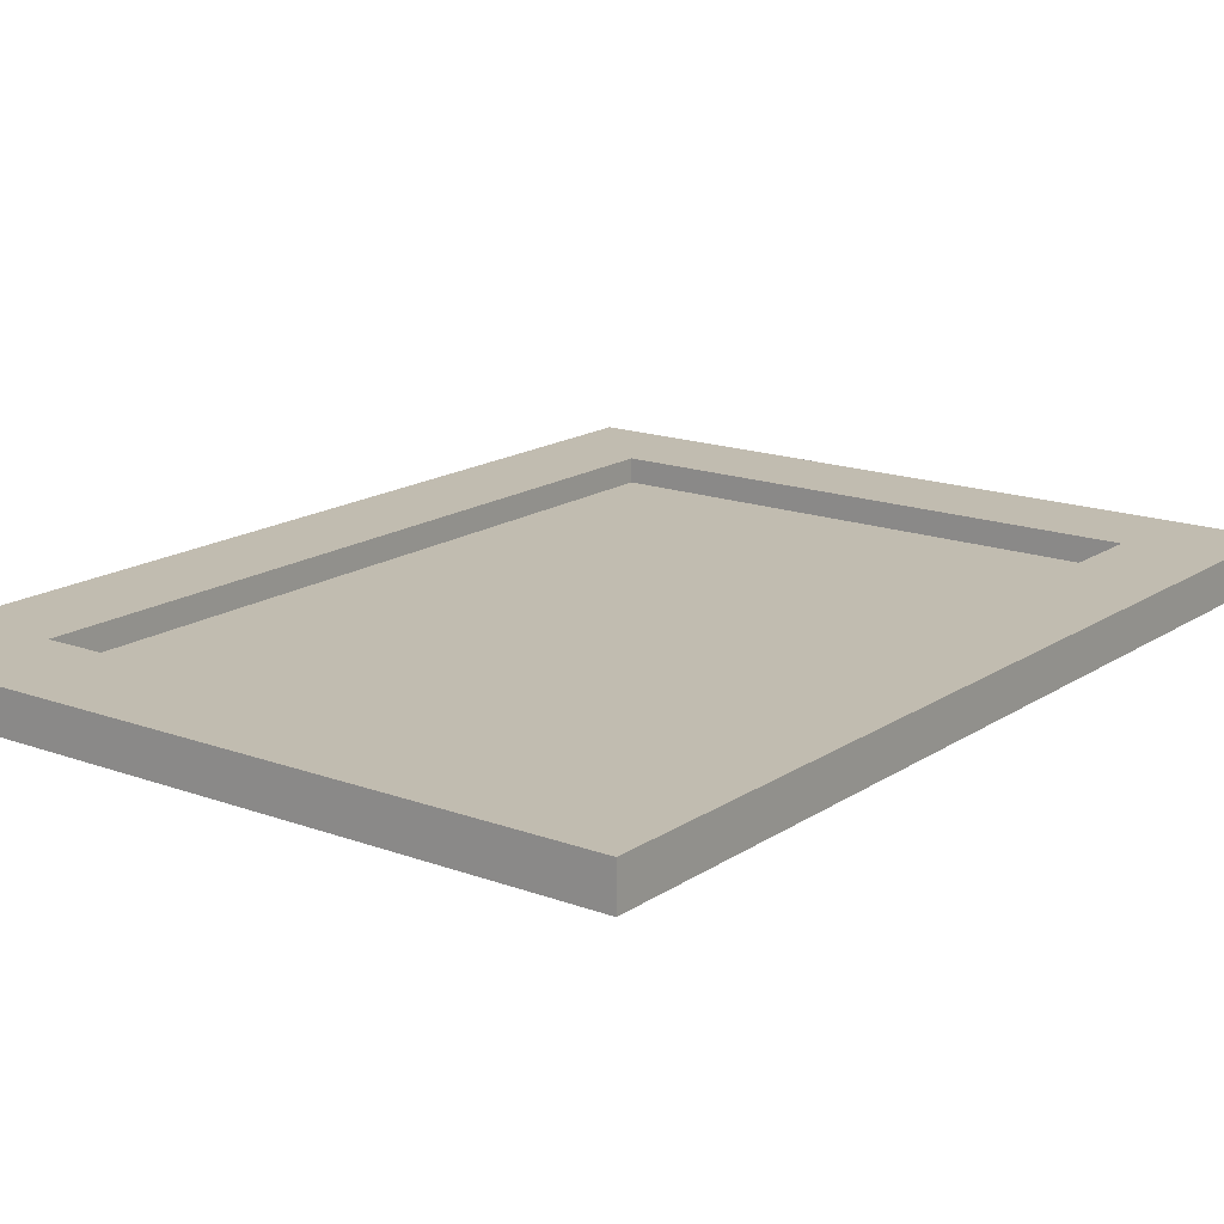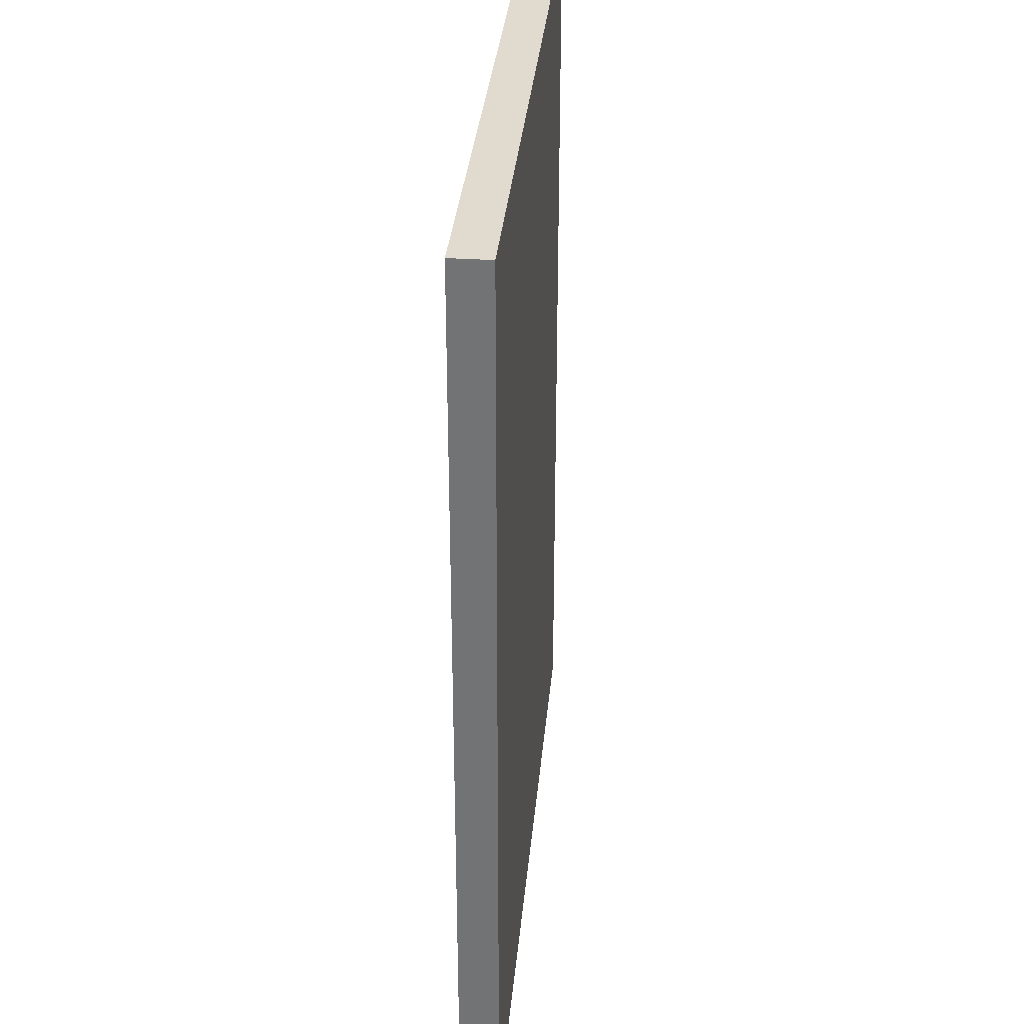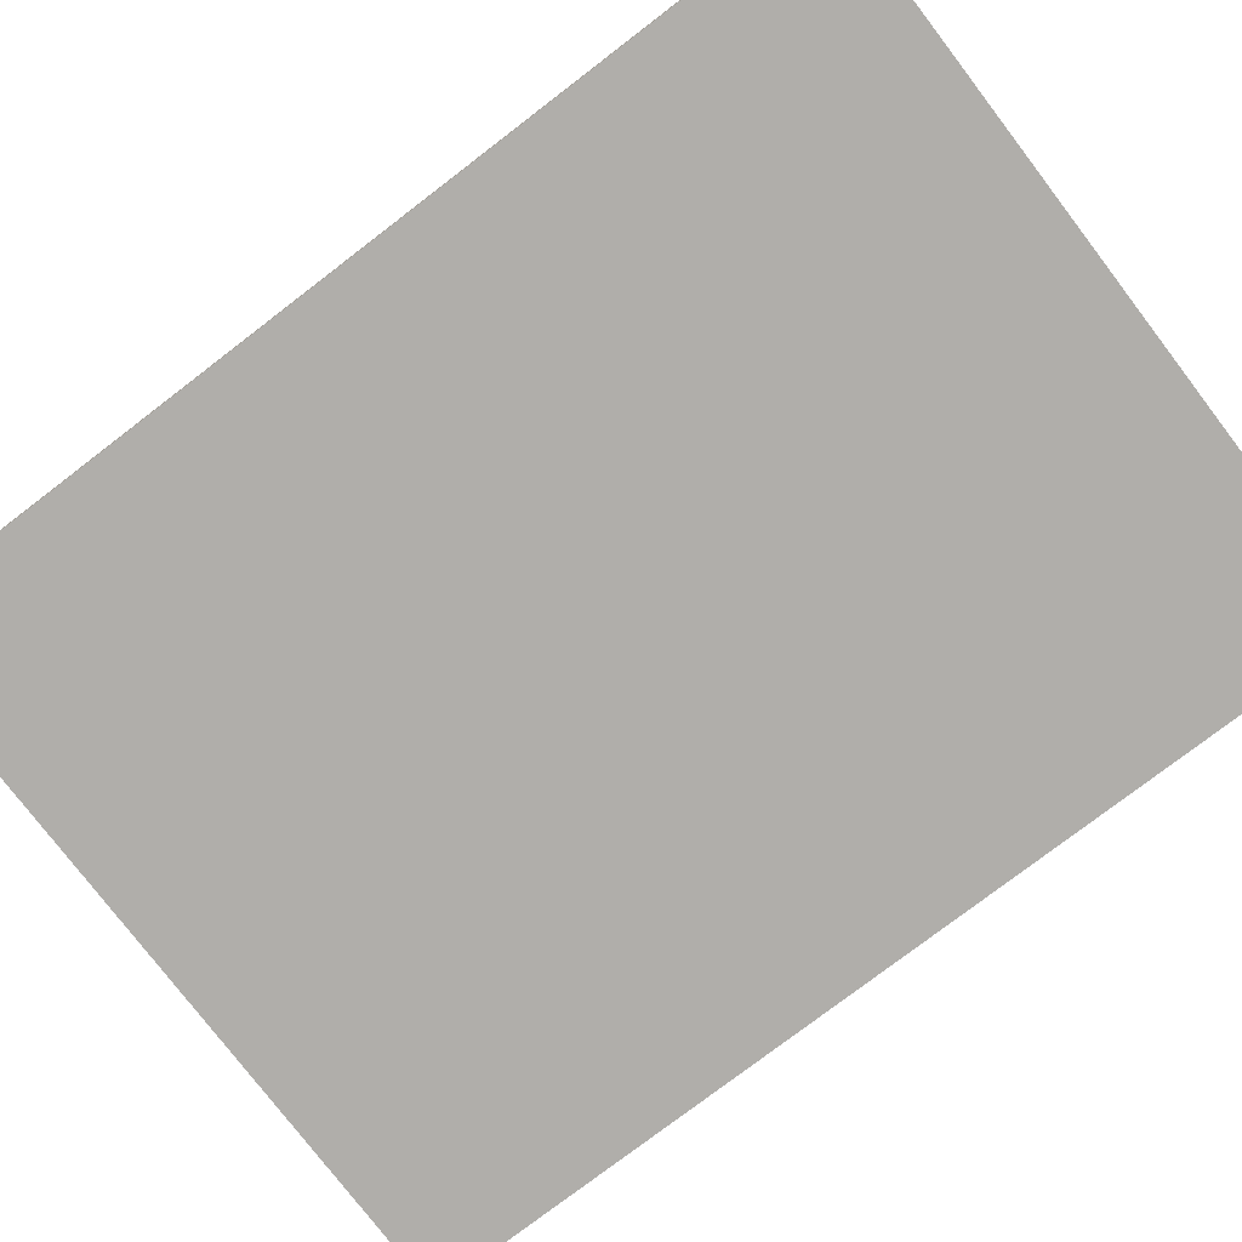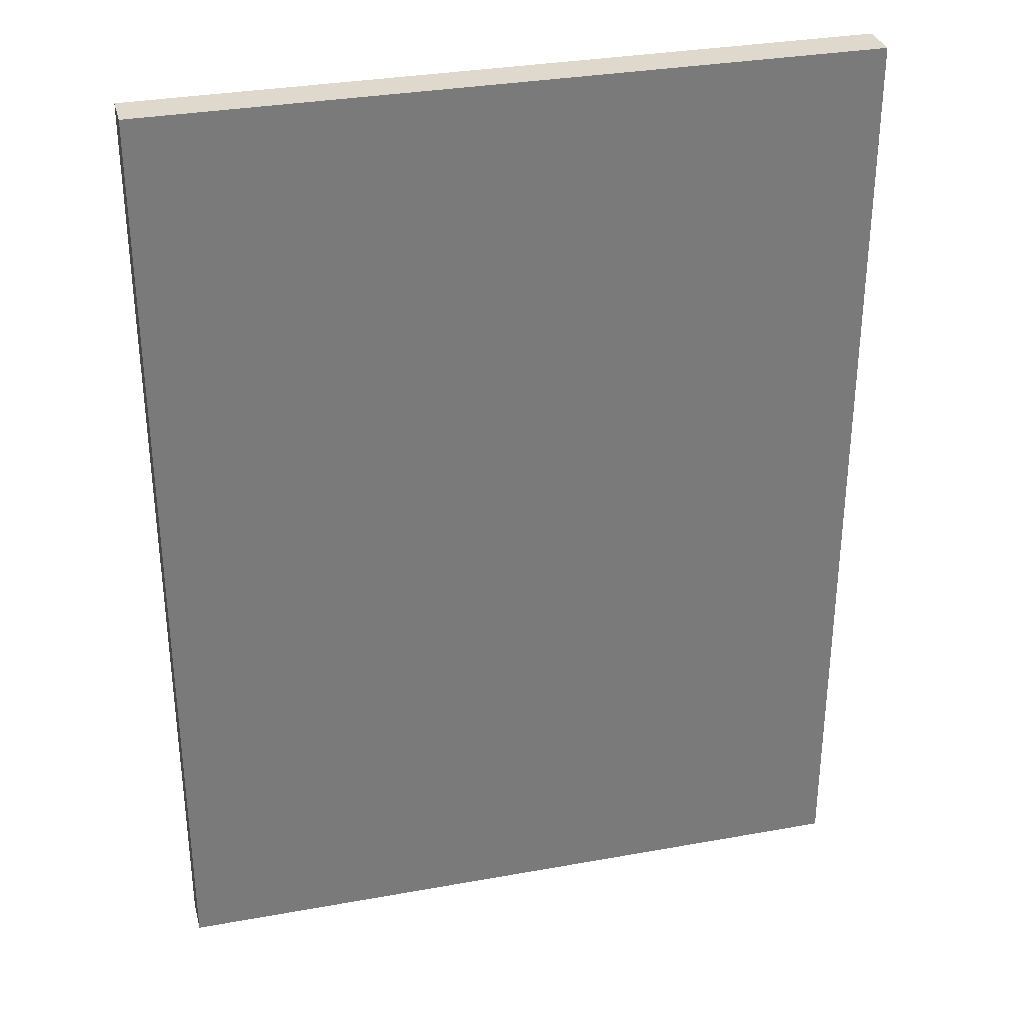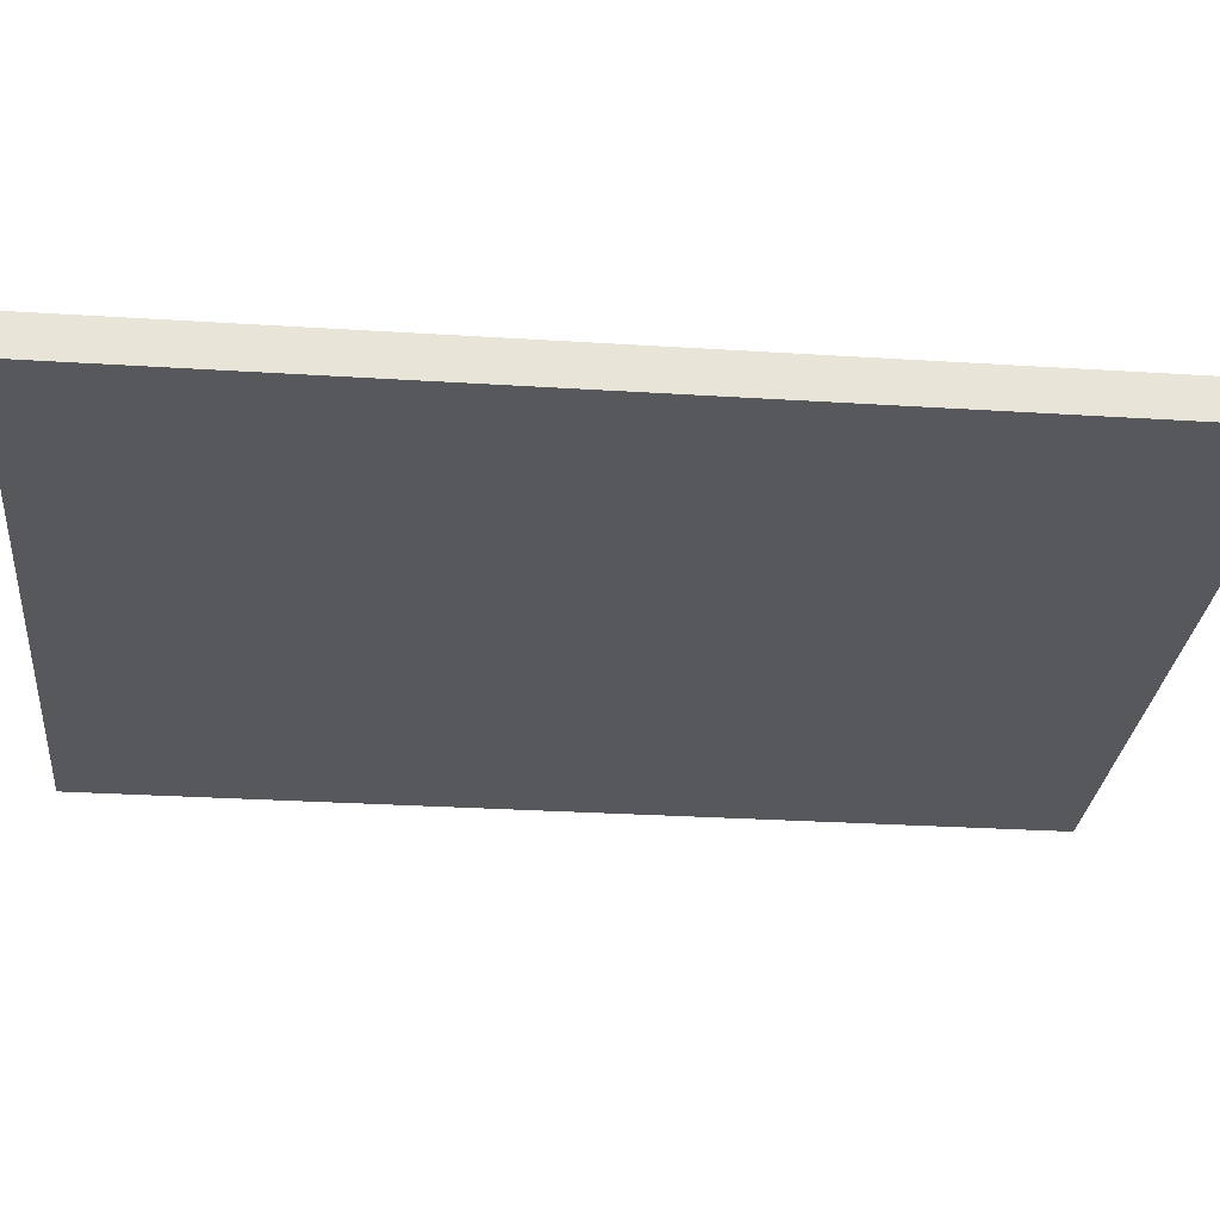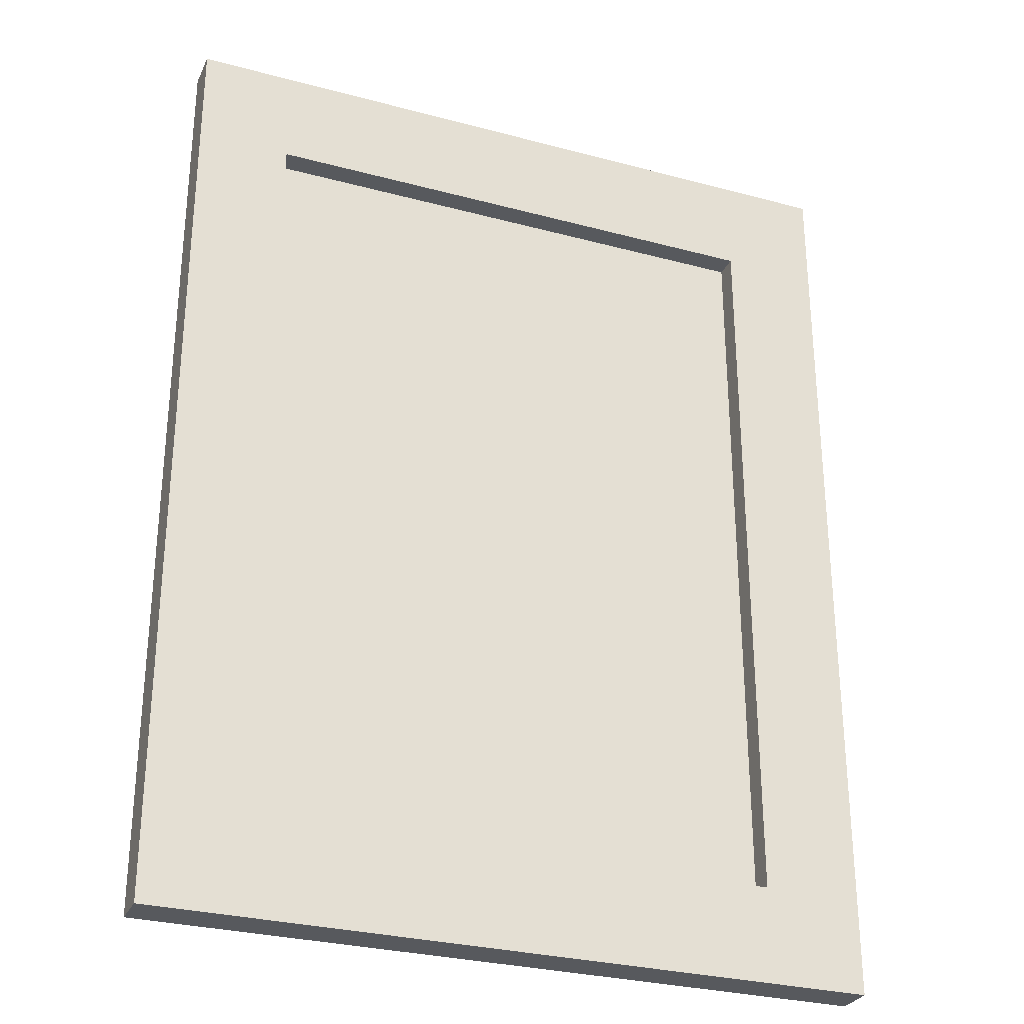
<metadata>
{"format":"obj","ext":"obj","renderer":"f3d","projection":"perspective","resolution":1024,"background":"white","views":[{"elev":16.5,"azim":37.0,"up":"+Y"},{"elev":33.5,"azim":-84.8,"up":"+Z"},{"elev":-77.9,"azim":127.4,"up":"+Y"},{"elev":32.2,"azim":-14.2,"up":"+Z"},{"elev":-28.3,"azim":-95.5,"up":"+Y"},{"elev":-29.3,"azim":158.4,"up":"+Z"}]}
</metadata>
<code>
g default
v -1.972 -0.003383 -3.078
v 2.126 -0.003383 -3.078
v -1.972 0.08579 -3.078
v 2.126 0.08579 -3.078
v -1.972 0.08579 -8.466
v 2.126 0.08579 -8.466
v -1.972 -0.003383 -8.466
v 2.126 -0.003383 -8.466
v -1.972 0.08579 -7.919
v 2.126 0.08579 -7.919
v 2.126 -0.003383 -7.919
v -1.972 -0.003383 -7.919
v -1.972 0.08579 -3.656
v 2.126 0.08579 -3.656
v 2.126 -0.003383 -3.656
v -1.972 -0.003383 -3.656
v -1.405 -0.003383 -3.078
v -1.405 -0.003383 -3.656
v -1.405 -0.003383 -7.919
v -1.405 -0.003383 -8.466
v -1.405 0.08579 -8.466
v -1.405 0.08579 -7.919
v -1.405 0.08579 -3.656
v -1.405 0.08579 -3.078
v 1.591 -0.003383 -7.919
v 1.591 -0.003383 -3.656
v 1.591 -0.003383 -3.078
v 1.591 0.08579 -3.078
v 1.591 0.08579 -3.656
v 1.591 0.08579 -7.919
v 1.591 0.08579 -8.466
v 1.591 -0.003383 -8.466
v -1.405 0.2217 -8.466
v -1.405 0.2217 -7.919
v 1.591 0.2217 -7.919
v 1.591 0.2217 -8.466
v -1.405 0.2217 -3.656
v -1.405 0.2217 -3.078
v 1.591 0.2217 -3.078
v 1.591 0.2217 -3.656
v -1.972 0.2217 -7.919
v -1.972 0.2217 -8.466
v -1.972 0.2217 -3.656
v -1.972 0.2217 -3.078
v 2.126 0.2217 -3.078
v 2.126 0.2217 -3.656
v 2.126 0.2217 -7.919
v 2.126 0.2217 -8.466
g Frame_4
f 33 34 35 36
f 31 32 20 21 33 36
f 19 20 32 25
f 5 7 12 9 41 42
f 22 23 29 30
f 18 19 25 26
f 9 12 16 13 43 41
f 37 38 39 40
f 17 18 26 27
f 13 16 1 3 44 43
f 16 18 17 1
f 12 19 18 16
f 7 20 19 12
f 21 20 7 5 42 33
f 41 34 33 42
f 43 37 34 41
f 44 38 37 43
f 26 25 11 15
f 27 26 15 2
f 40 39 45 46
f 35 40 46 47
f 36 35 47 48
f 6 8 32 31 36 48
f 25 32 8 11
f 22 30 35 34
f 28 39 38 24 17 27
f 29 23 37 40
f 23 22 34 37
f 24 38 44 3 1 17
f 4 45 39 28 27 2
f 14 46 45 4 2 15
f 30 29 40 35
f 10 47 46 14 15 11
f 6 48 47 10 11 8

</code>
